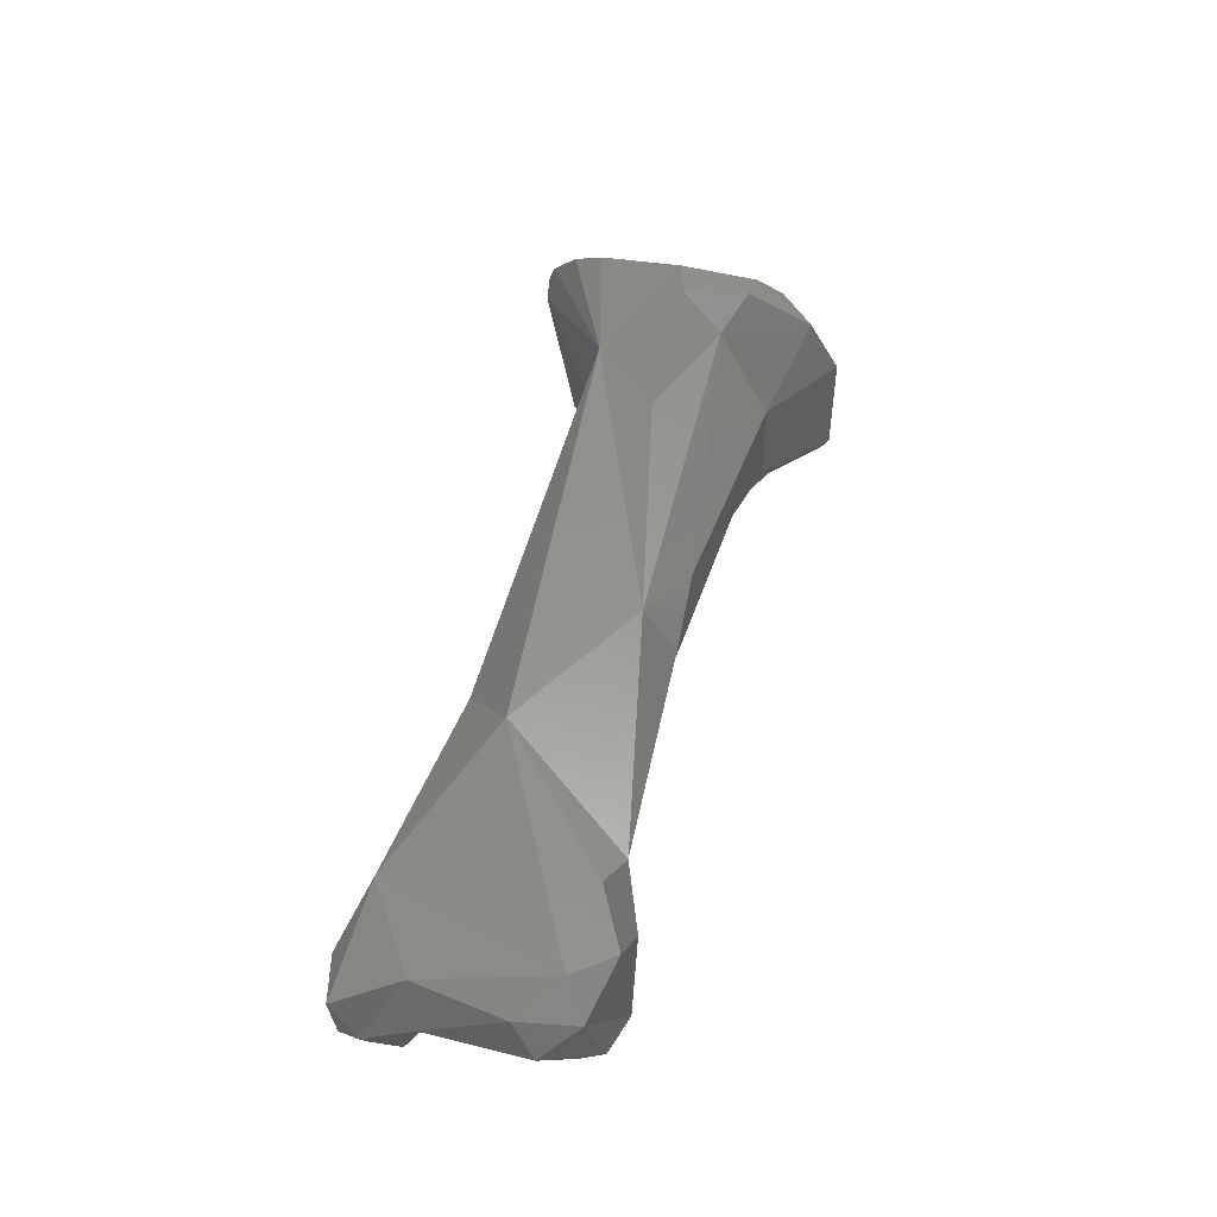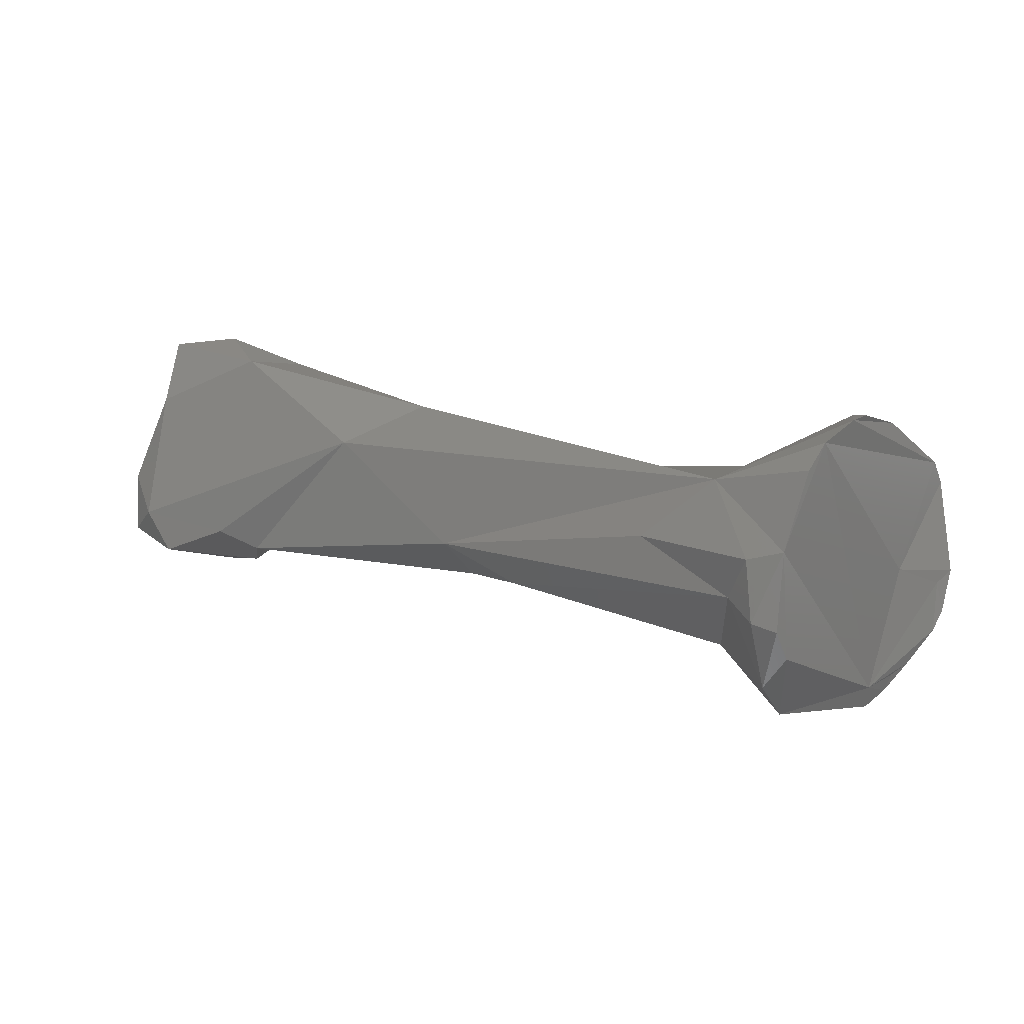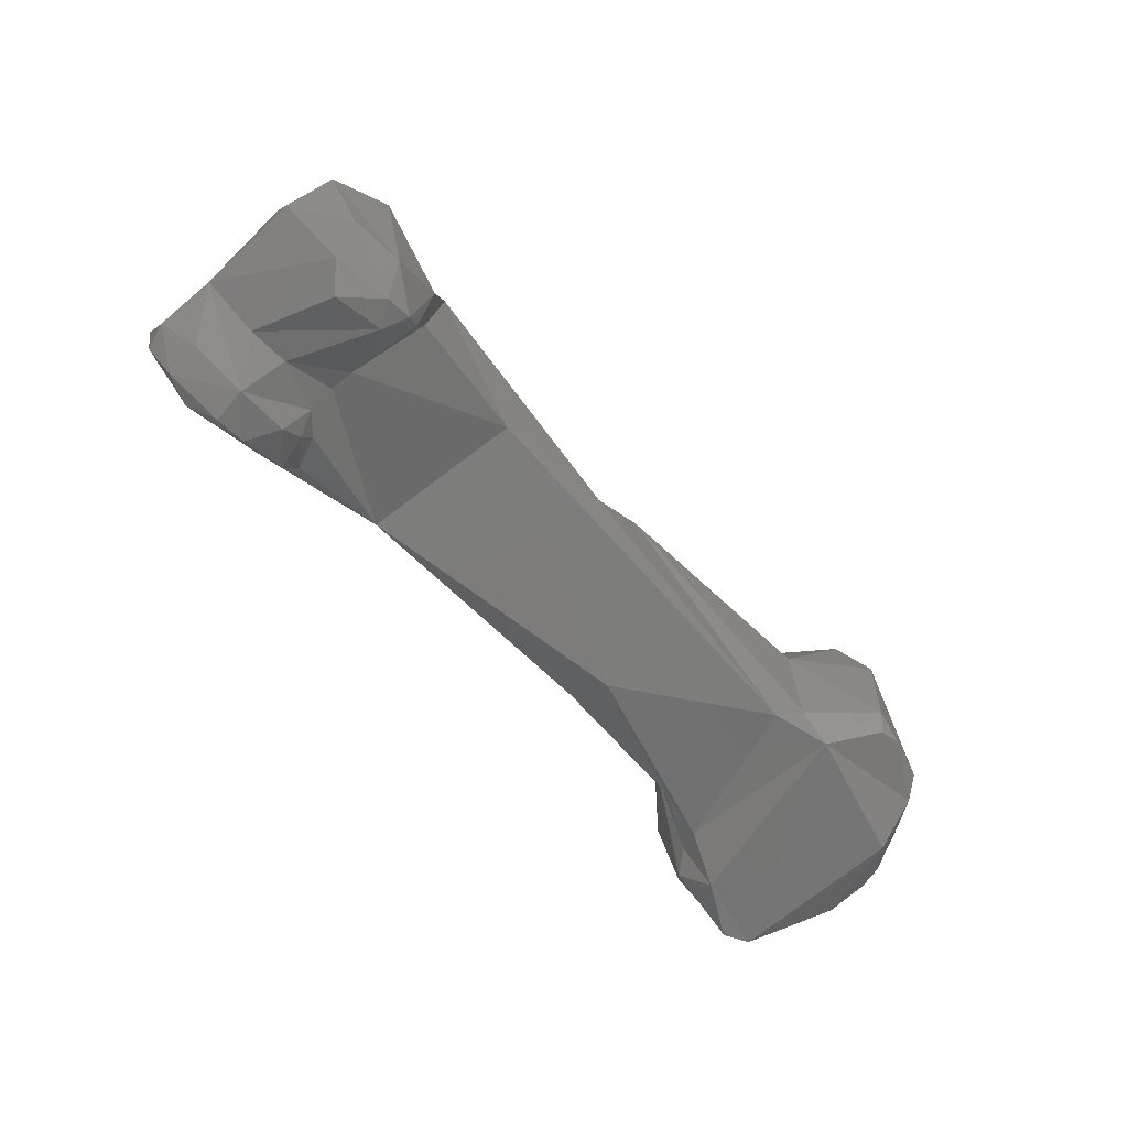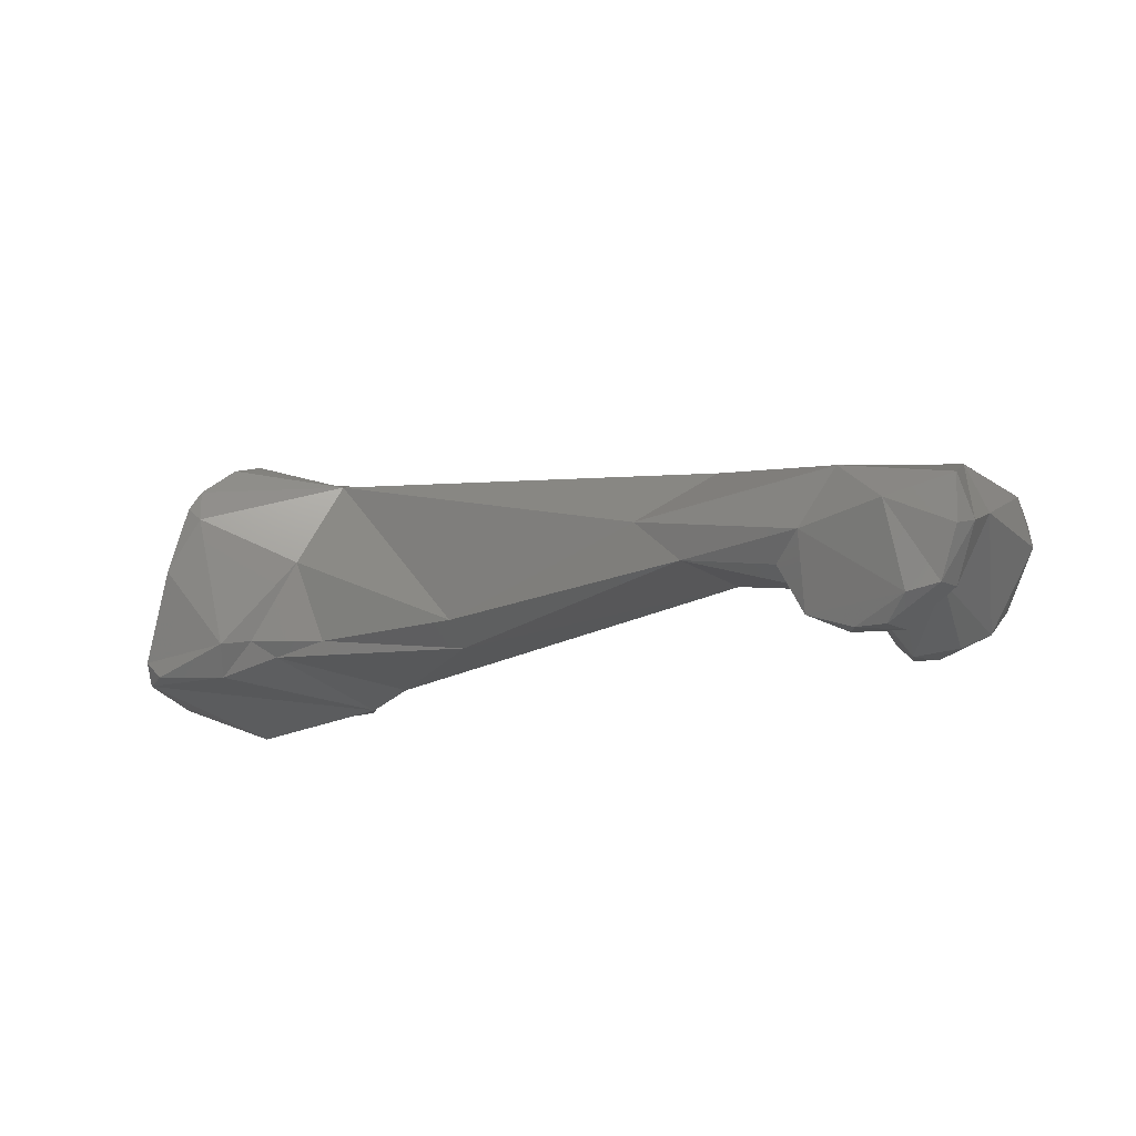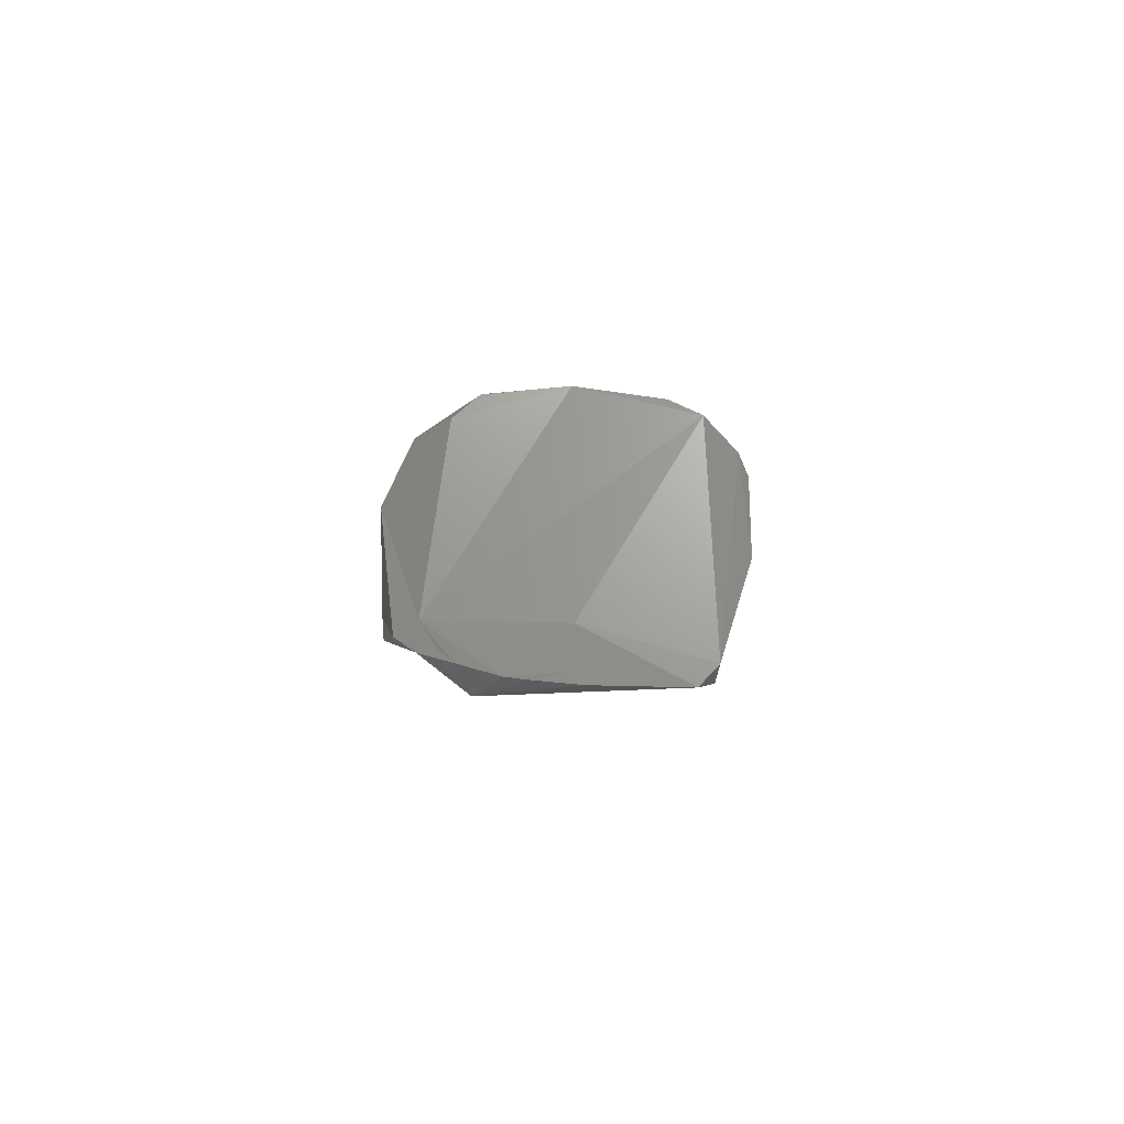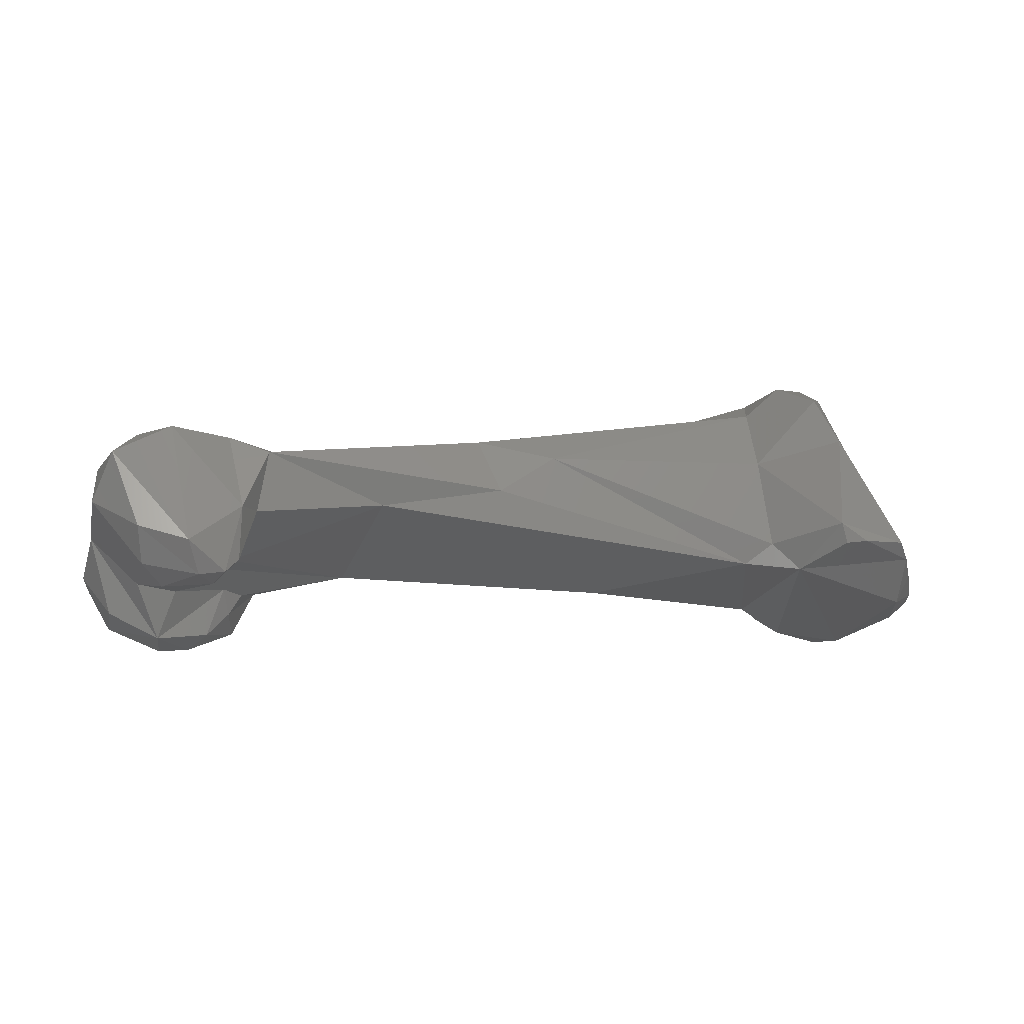
<metadata>
{"format":"stl","ext":"stl","renderer":"f3d","projection":"perspective","resolution":1024,"background":"white","views":[{"elev":45.7,"azim":94.1,"up":"+Y"},{"elev":-2.1,"azim":-164.4,"up":"+Z"},{"elev":-64.0,"azim":119.6,"up":"+Y"},{"elev":-22.9,"azim":19.7,"up":"+Y"},{"elev":2.4,"azim":-100.1,"up":"+Y"},{"elev":-20.7,"azim":154.1,"up":"+Y"}]}
</metadata>
<code>
# stl→obj: 93 verts, 182 faces
v 0.03557 -0.00569 0.001857
v 0.03649 -0.000792 0.002177
v 0.03861 -0.001898 0.003232
v 0.03748 -0.000718 0.003899
v 0.03343 -0.003932 0.001772
v 0.03379 -0.000513 0.00298
v 0.03891 -0.003618 0.004832
v 0.0375 -0.00516 0.002583
v 0.03861 -0.001863 0.00564
v 0.0338 -0.00662 0.002434
v 0.03482 -0.006809 0.002702
v 0.03721 -0.001909 0.009229
v 0.03295 -0.00201 0.0109
v 0.02747 0.000375 0.006841
v 0.03226 -0.001171 0.002214
v 0.03248 -0.003664 0.002806
v 0.03322 -0.005987 0.002526
v 0.03793 -0.003795 0.008894
v 0.03696 -0.006397 0.003608
v 0.03397 -0.006855 0.003504
v 0.03588 -0.007023 0.004255
v 0.02458 -0.001997 0.008585
v 0.03143 -0.004288 0.01097
v 0.03474 -0.004126 0.01228
v 0.03732 -0.003463 0.01202
v 0.03768 -0.004907 0.01098
v 0.02258 0.001086 0.002331
v 0.0104 0.003357 0.004811
v 0.02701 -0.002615 0.002437
v 0.03257 -0.004879 0.005872
v 0.02206 -0.001571 0.001049
v 0.03472 -0.007821 0.008897
v 0.036 -0.005836 0.007947
v 0.0367 -0.00675 0.009706
v 0.03447 -0.006096 0.007417
v 0.02643 -0.003894 0.008718
v 0.01592 -0.003834 0.005863
v 0.03029 -0.004991 0.009665
v 0.03514 -0.007293 0.01114
v 0.03124 -0.007009 0.009507
v 0.03636 -0.007047 0.01104
v 0.03717 -0.005266 0.0118
v 0.007379 0.005308 0.001815
v 0.008891 0.005122 0.001545
v 0.01349 0.003292 0.002548
v 0.006444 0.004832 0.005018
v 0.005872 0.004269 0.006132
v 0.004876 0.00299 0.007106
v 0.00508 0.00157 0.00742
v 0.00875 -0.000165 0.005527
v 0.0197 0.000199 0.000617
v 0.009813 0.003885 4.8e-05
v 0.0324 -0.004973 0.00683
v 0.01588 -0.004447 0.004187
v 0.01096 -0.003928 -0.00105
v 0.03427 -0.007998 0.0102
v 0.03306 -0.007858 0.009883
v 0.03266 -0.007501 0.008503
v 0.03223 -0.005569 0.007798
v 0.009756 -0.003562 0.004798
v 0.03125 -0.005546 0.008342
v 0.03176 -0.006472 0.008428
v 0.008722 0.005076 -0.000972
v 0.007718 0.005003 -0.001321
v 0.007448 0.00416 -0.002389
v 0.004841 -0.002586 -0.003804
v 0.002094 -0.003934 0.005784
v 0.003536 -0.002651 0.0012
v 0.004466 0.00216 0.007358
v 0.003621 -0.000551 0.007253
v 0.005806 -0.003708 0.006251
v 0.006801 -0.003437 0.005496
v 0.01064 0.000614 -0.001941
v 0.008501 0.003491 -0.003546
v 0.01009 -0.003137 -0.001953
v 0.007565 -0.003958 0.004612
v 0.008899 -0.004227 -0.002257
v 0.008146 0.001113 -0.004756
v 0.005048 -0.003151 -0.004638
v 0.0043 -0.003615 -0.00396
v 0.003964 -0.00349 -0.003279
v 0.003331 -0.003895 -0.002798
v 0.002254 -0.004254 -0.001385
v 0.002066 -0.004135 0.000634
v 0.001902 -0.004683 0.004989
v 0.001507 -0.004496 0.001182
v 0.002726 -0.004647 0.005758
v 0.005335 -0.004708 0.00502
v 0.008239 -0.002761 -0.004706
v 0.003655 -0.005022 -0.002206
v 0.007842 -0.003529 -0.004437
v 0.007023 -0.003423 -0.004773
v 0.001874 -0.004337 -0.000548
f 1 2 3
f 2 4 3
f 1 5 2
f 2 5 6
f 6 4 2
f 3 7 8
f 8 1 3
f 9 3 4
f 9 7 3
f 5 1 10
f 1 11 10
f 11 1 8
f 12 4 13
f 9 4 12
f 14 4 6
f 4 14 13
f 15 5 16
f 15 6 5
f 5 17 16
f 5 10 17
f 15 14 6
f 7 9 18
f 19 7 18
f 7 19 8
f 11 8 19
f 9 12 18
f 10 20 17
f 20 10 11
f 21 11 19
f 20 11 21
f 22 13 14
f 13 23 24
f 13 22 23
f 12 13 25
f 13 24 25
f 26 18 12
f 25 26 12
f 27 28 14
f 28 22 14
f 15 27 14
f 29 16 30
f 30 16 17
f 16 29 15
f 31 15 29
f 27 15 31
f 17 20 30
f 32 33 18
f 18 34 32
f 19 18 33
f 26 34 18
f 19 33 21
f 35 30 20
f 20 21 33
f 20 33 35
f 36 22 37
f 22 36 23
f 37 22 28
f 23 36 38
f 39 23 40
f 23 38 40
f 39 24 23
f 24 41 42
f 24 39 41
f 25 24 42
f 42 26 25
f 42 41 26
f 26 41 34
f 43 28 44
f 28 27 45
f 28 45 44
f 28 43 46
f 47 28 46
f 28 47 48
f 28 48 49
f 49 50 28
f 37 28 50
f 51 52 27
f 45 27 52
f 31 51 27
f 36 29 30
f 30 53 36
f 30 35 53
f 36 54 29
f 55 29 54
f 29 55 31
f 55 51 31
f 35 33 32
f 56 32 41
f 32 56 57
f 32 57 58
f 32 34 41
f 59 32 58
f 35 32 59
f 59 53 35
f 54 37 60
f 36 37 54
f 37 50 60
f 61 36 59
f 61 38 36
f 36 53 59
f 38 61 62
f 40 38 62
f 39 40 57
f 40 62 58
f 58 57 40
f 56 41 39
f 56 39 57
f 44 45 52
f 44 52 63
f 44 63 43
f 46 43 47
f 64 65 43
f 63 64 43
f 66 47 43
f 66 43 65
f 67 47 68
f 47 67 48
f 68 47 66
f 49 48 69
f 48 70 69
f 67 70 48
f 69 70 49
f 71 49 70
f 50 49 71
f 50 71 72
f 60 50 72
f 52 51 73
f 52 73 74
f 52 74 63
f 75 73 51
f 75 51 55
f 60 76 54
f 55 54 76
f 77 75 55
f 76 77 55
f 58 62 59
f 59 62 61
f 60 72 76
f 74 64 63
f 66 65 78
f 65 64 74
f 65 74 78
f 78 79 66
f 66 79 80
f 66 80 81
f 81 82 66
f 83 84 66
f 66 82 83
f 68 66 84
f 68 85 67
f 85 68 86
f 68 84 86
f 70 67 71
f 71 67 87
f 85 87 67
f 71 87 88
f 72 71 88
f 72 88 76
f 78 74 73
f 89 78 73
f 75 89 73
f 77 89 75
f 77 76 88
f 85 90 77
f 77 88 85
f 80 77 90
f 91 77 80
f 77 91 89
f 79 78 89
f 80 79 92
f 79 89 92
f 82 80 90
f 80 92 91
f 81 80 82
f 90 83 82
f 84 83 93
f 86 84 93
f 83 90 93
f 87 85 88
f 86 90 85
f 86 93 90
f 89 91 92

</code>
